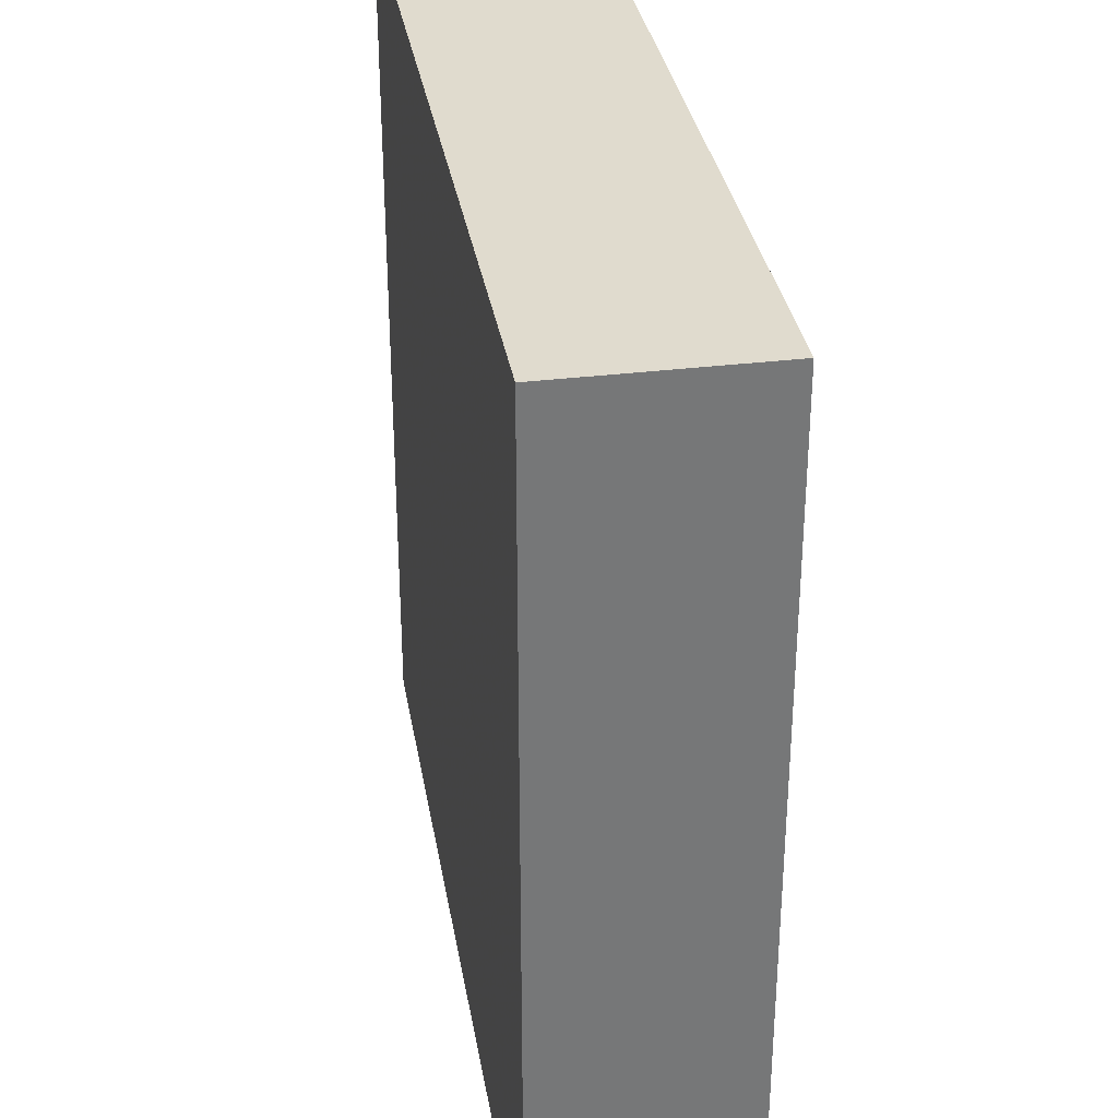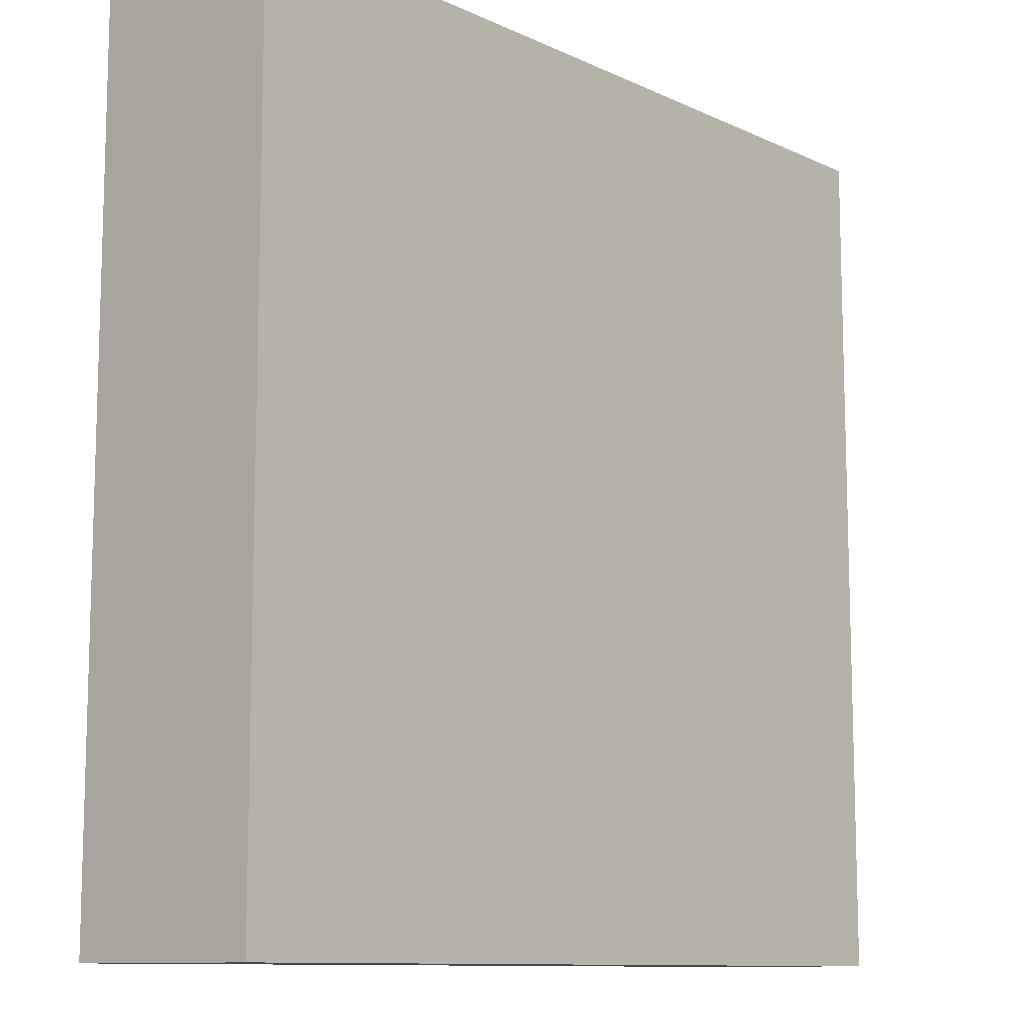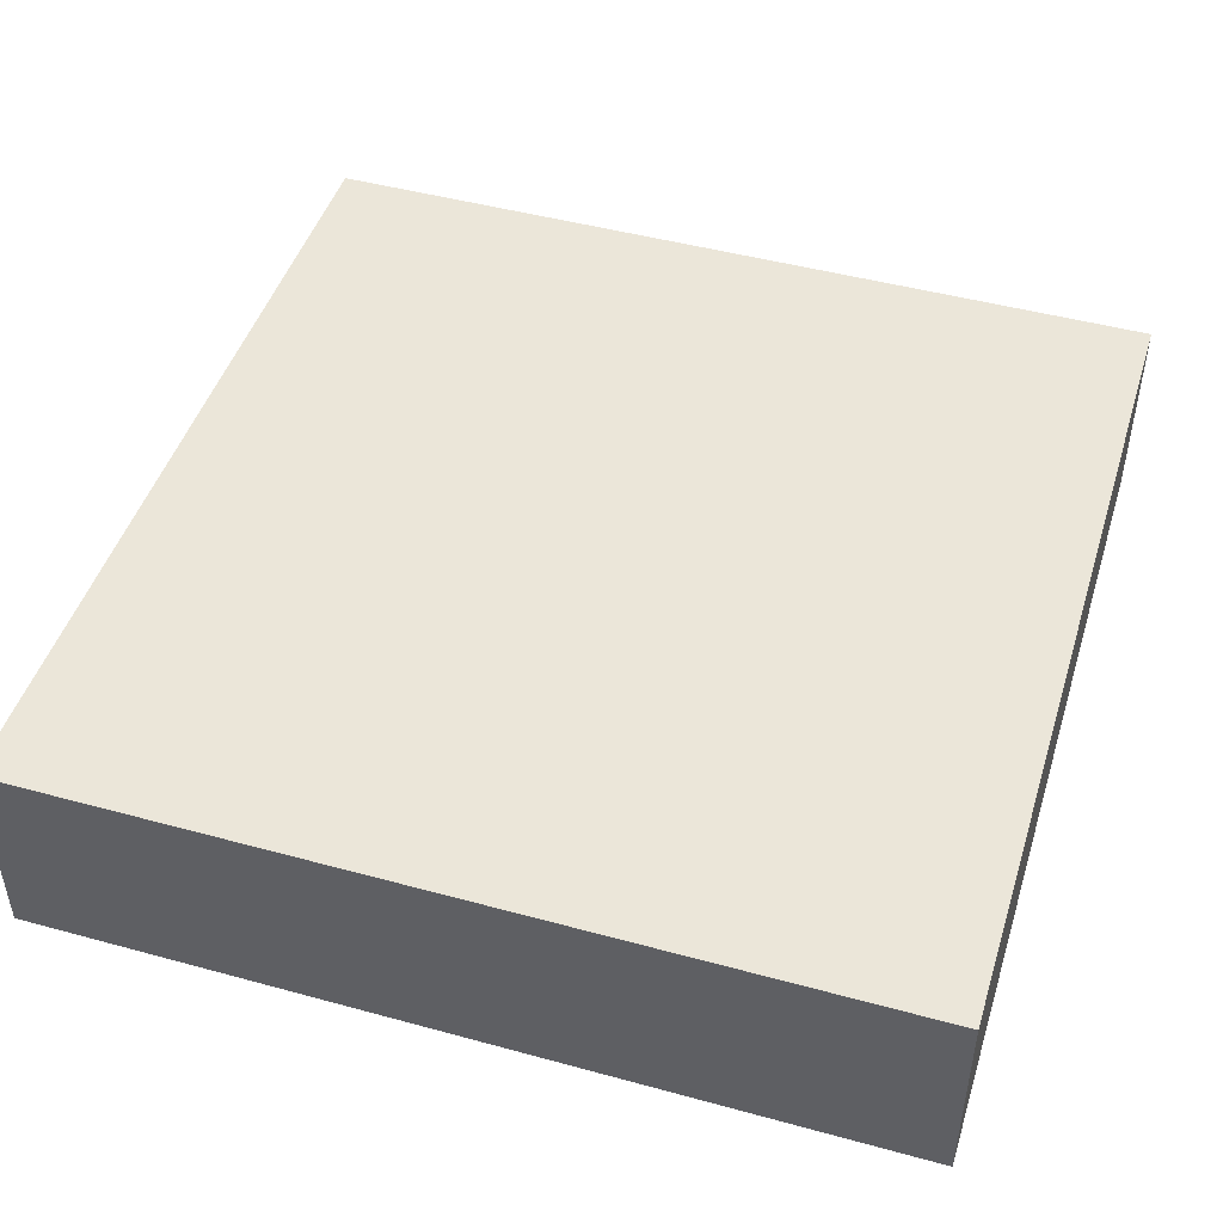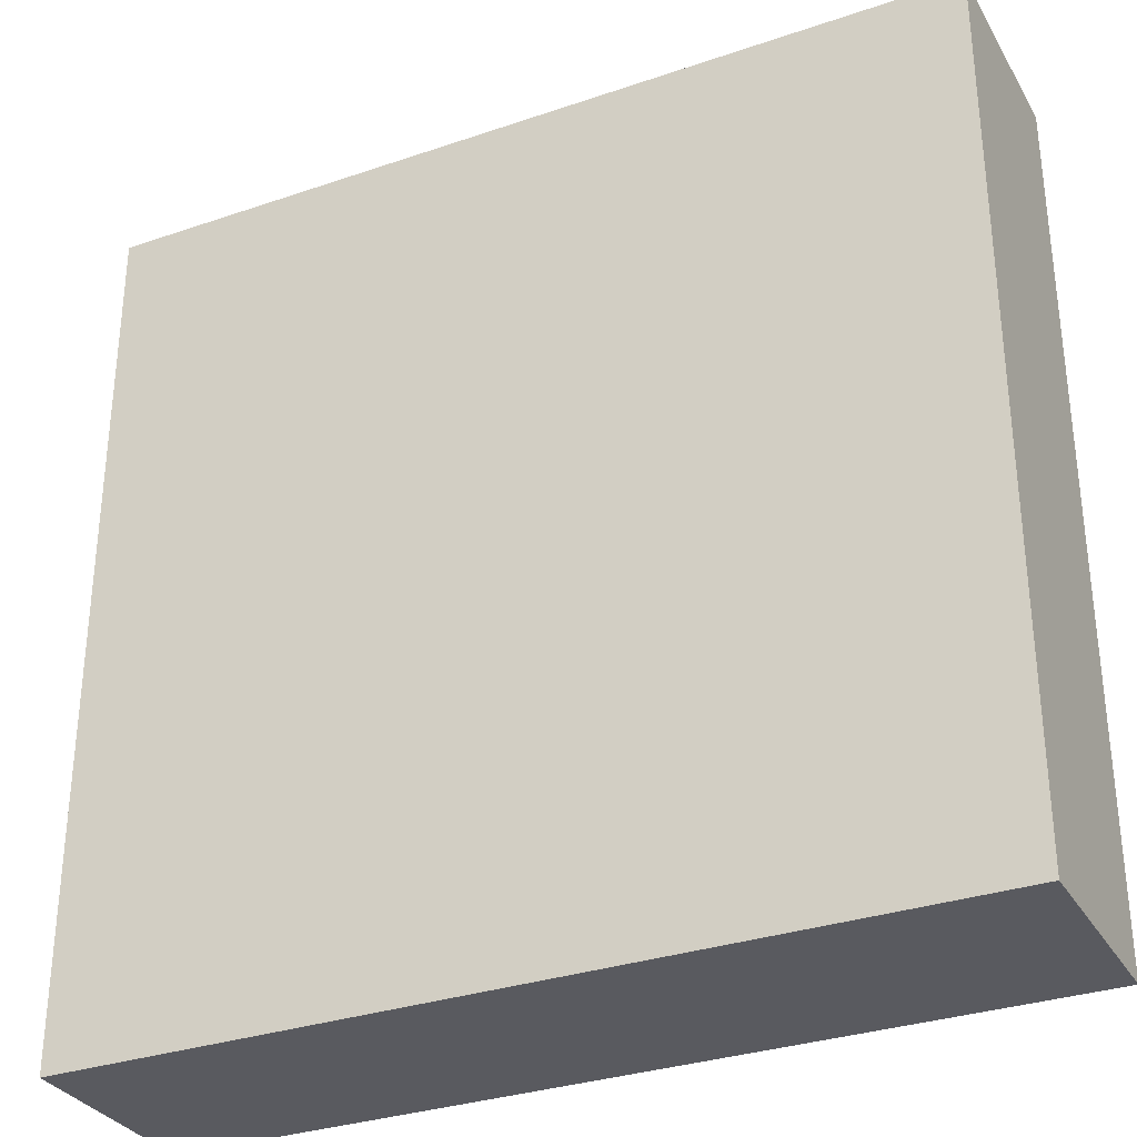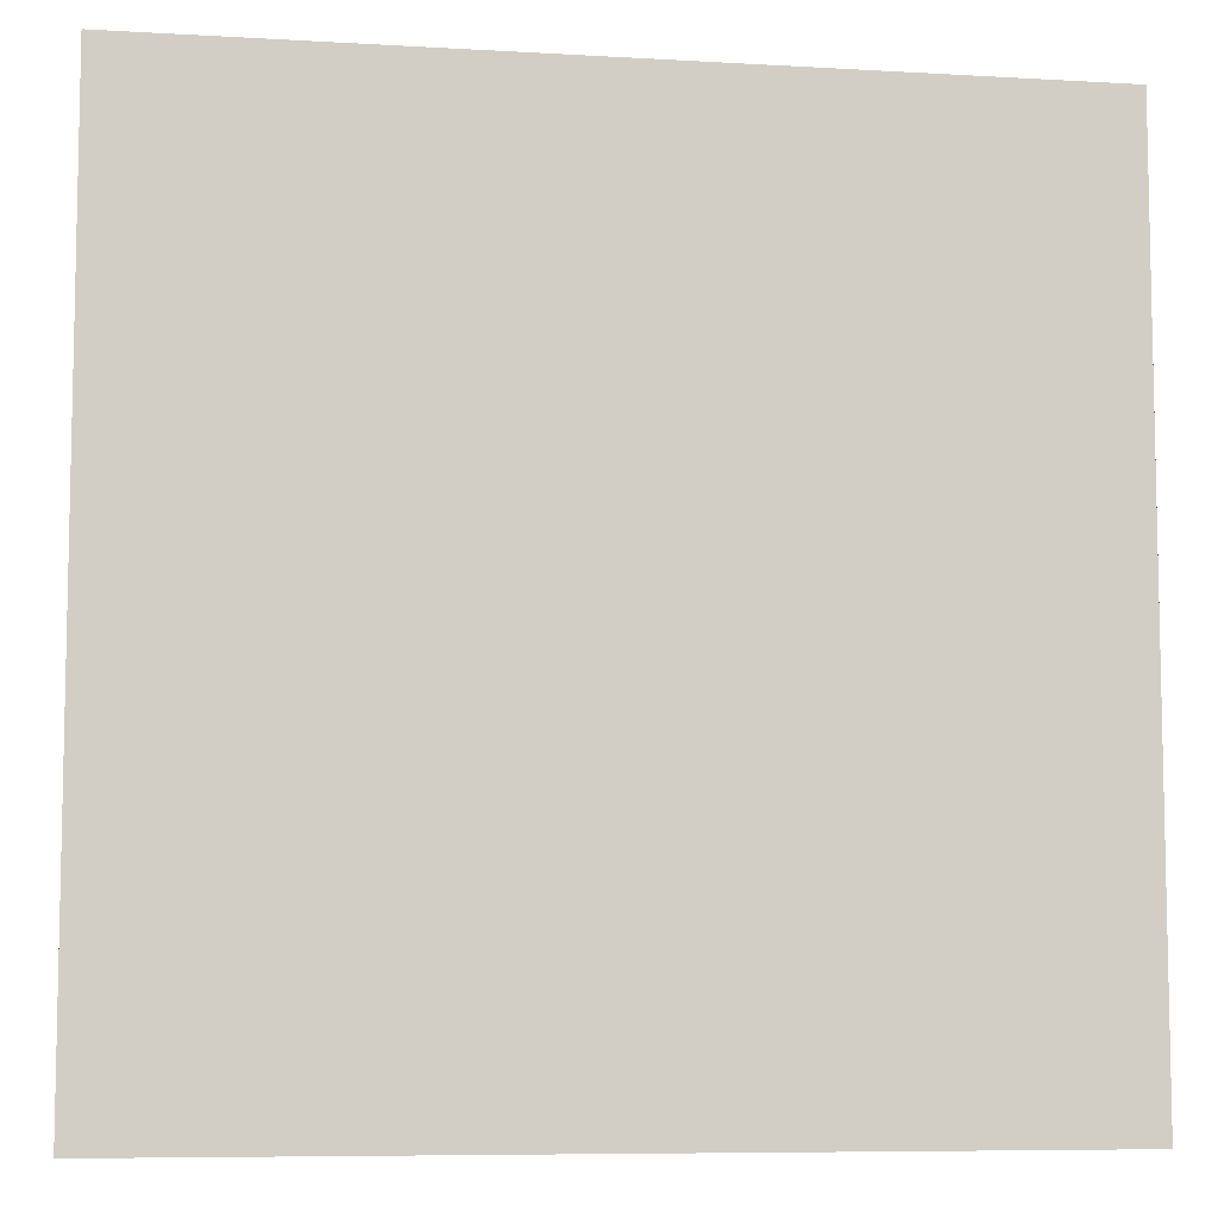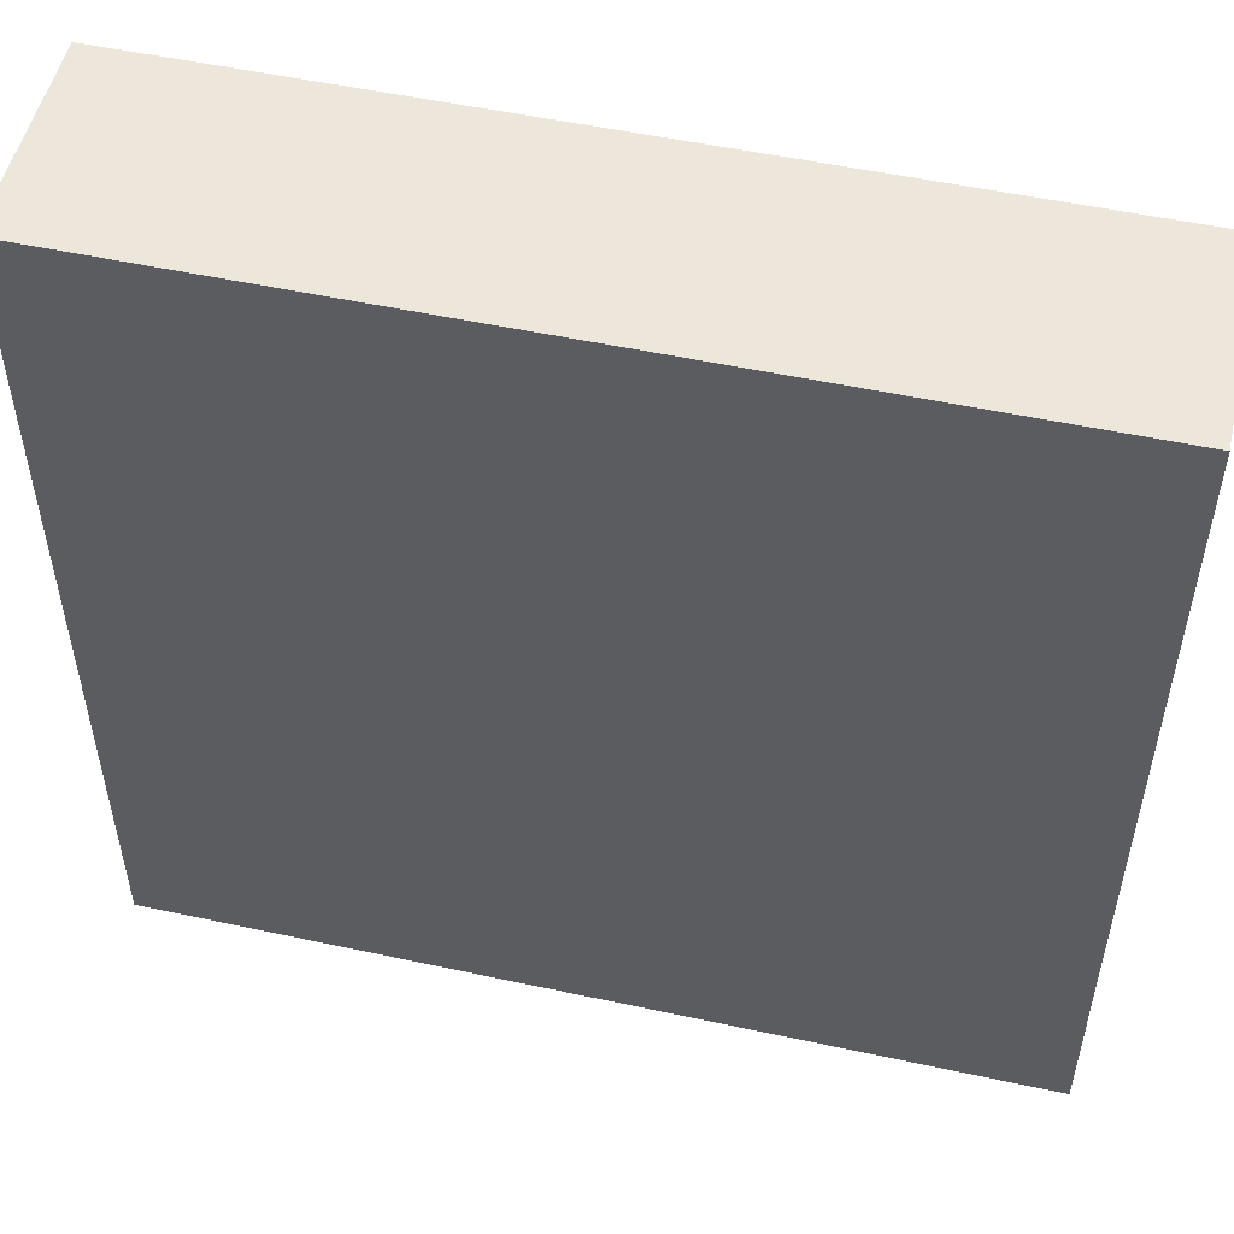
<metadata>
{"format":"obj","ext":"obj","renderer":"f3d","projection":"perspective","resolution":1024,"background":"white","views":[{"elev":33.4,"azim":-99.5,"up":"+Z"},{"elev":-10.7,"azim":131.2,"up":"+Z"},{"elev":46.9,"azim":17.2,"up":"+Y"},{"elev":-31.9,"azim":25.7,"up":"+Z"},{"elev":-7.6,"azim":-9.3,"up":"+Z"},{"elev":52.4,"azim":-166.9,"up":"+Z"}]}
</metadata>
<code>
g LunaDirtTopless_0_
v 0.85 0 -0.85
v -0.85 0 -0.85
v 0.85 0 0.85
v -0.85 0 0.85
v 0.85 0 -0.85
v -0.85 0 -0.85
v 0.85 0.4 -0.85
v -0.85 0.4 -0.85
v 0.85 0 -0.85
v 0.85 0 0.85
v 0.85 0.4 -0.85
v 0.85 0.4 0.85
v 0.85 0.4 -0.85
v -0.85 0.4 -0.85
v 0.85 0.4 0.85
v -0.85 0.4 0.85
v 0.85 0 0.85
v -0.85 0 0.85
v 0.85 0.4 0.85
v -0.85 0.4 0.85
v -0.85 0 -0.85
v -0.85 0 0.85
v -0.85 0.4 -0.85
v -0.85 0.4 0.85
f 2 1 3
f 2 3 4
f 5 6 7
f 7 6 8
f 10 9 11
f 10 11 12
f 13 14 15
f 15 14 16
f 18 17 19
f 18 19 20
f 21 22 23
f 23 22 24

</code>
